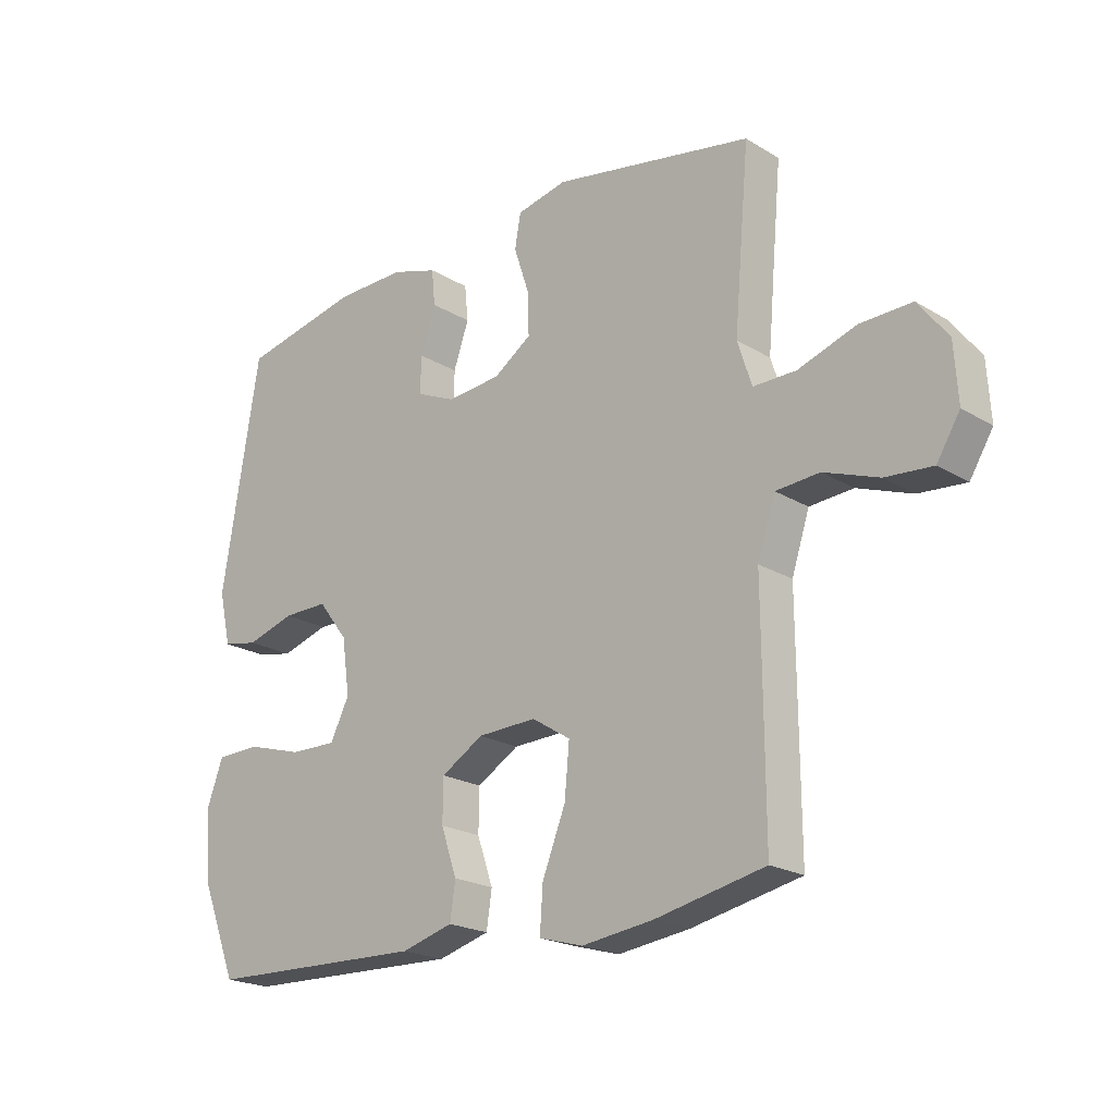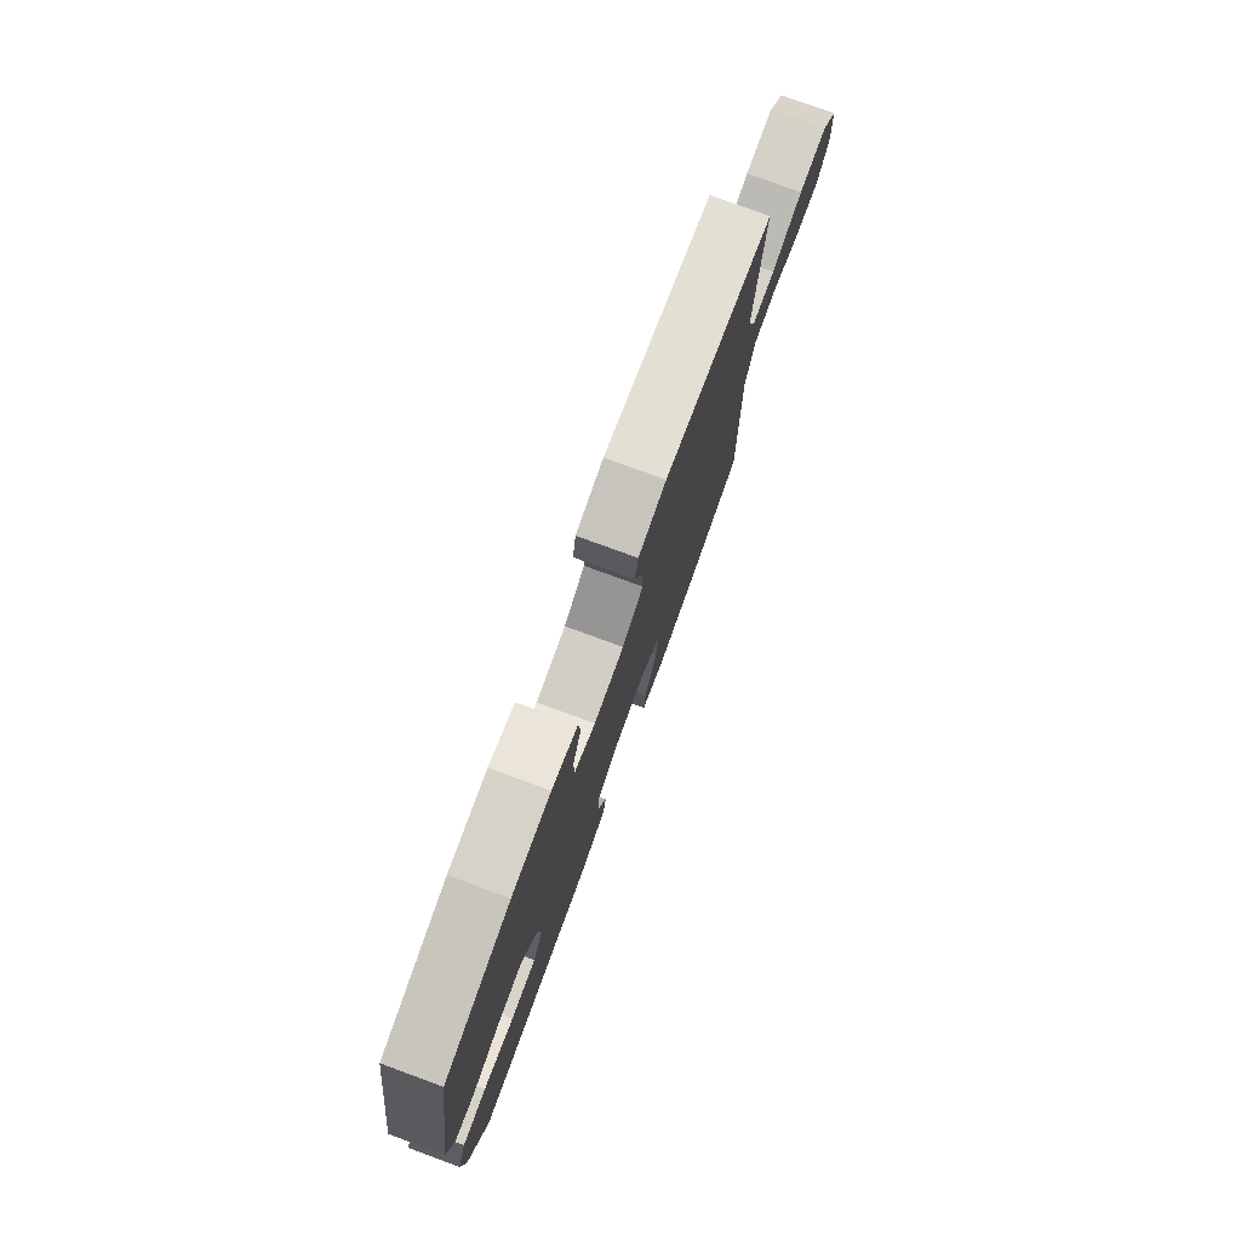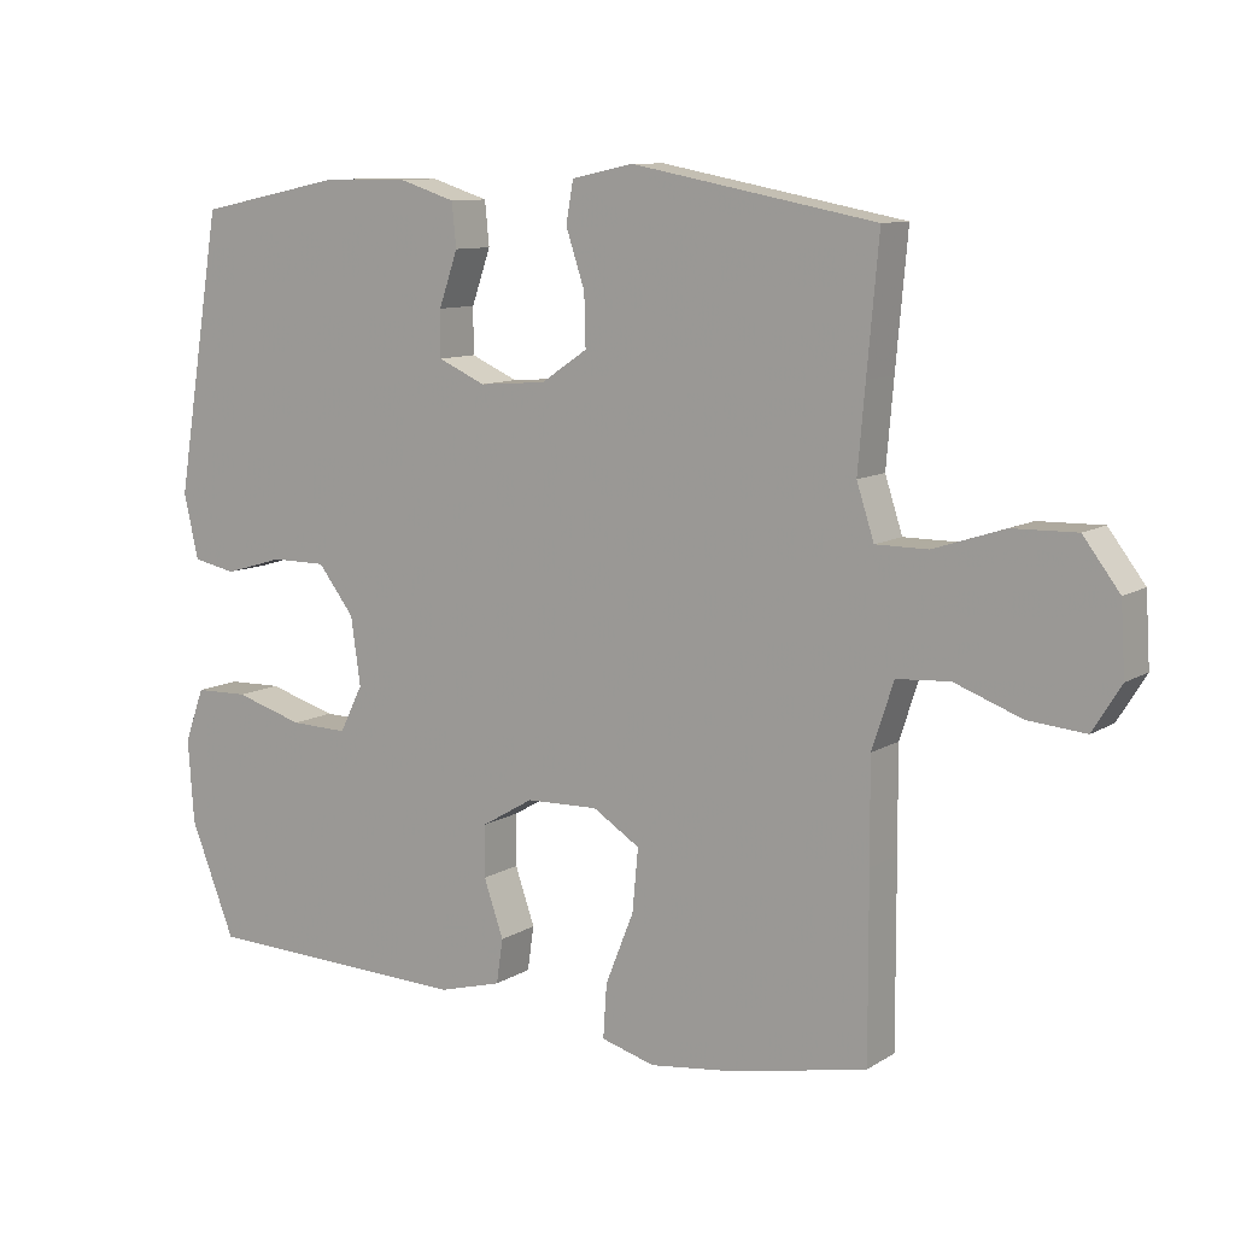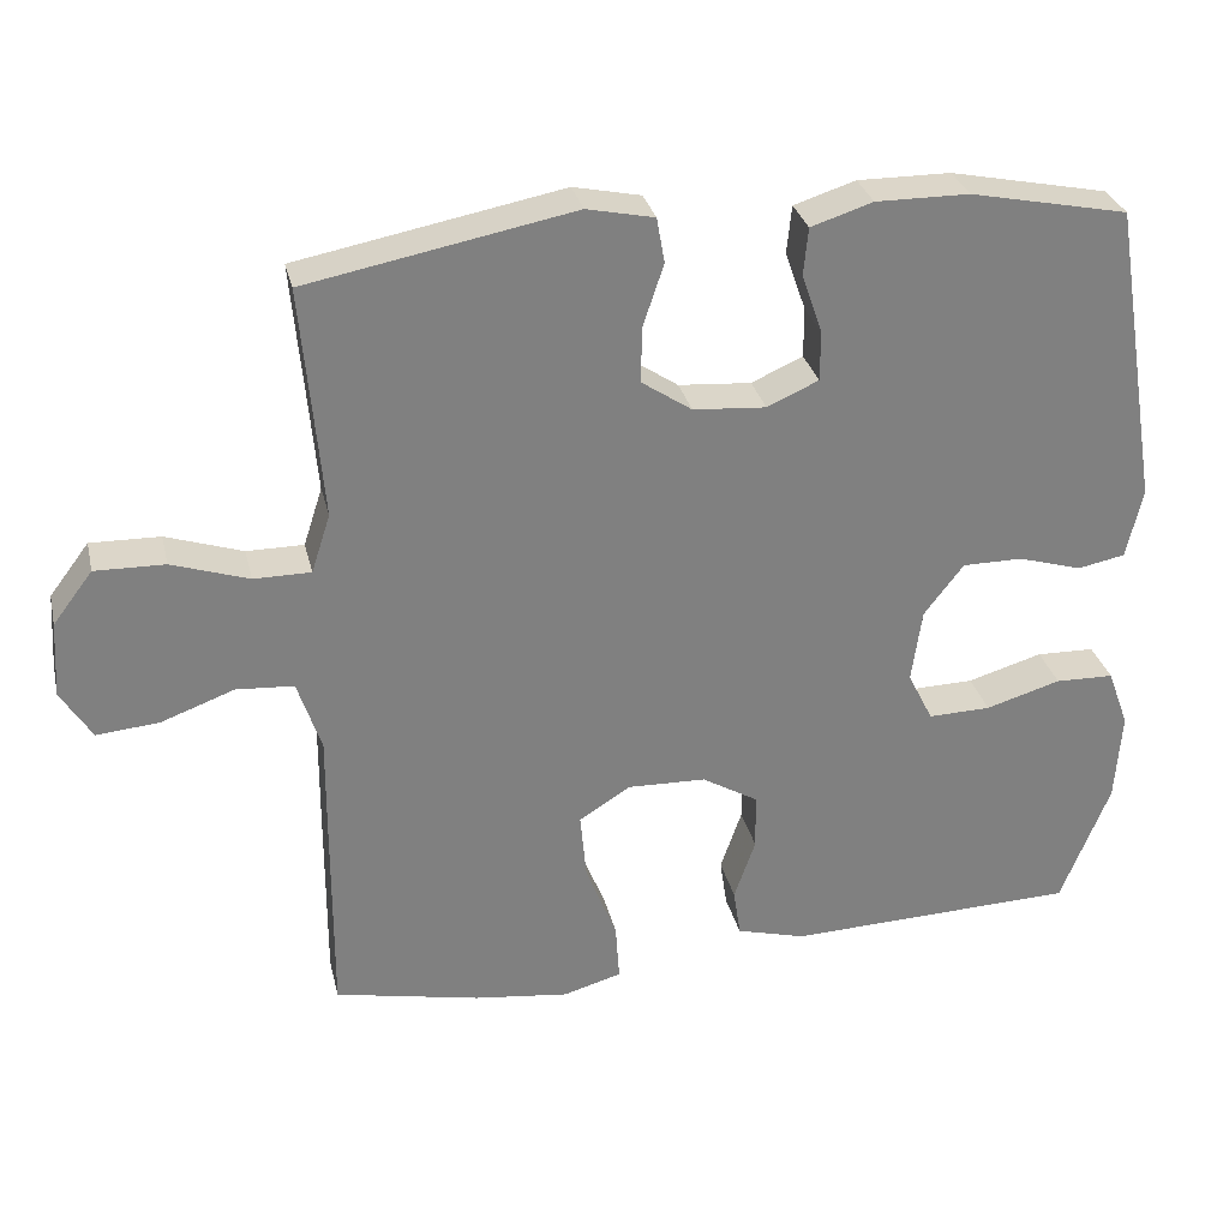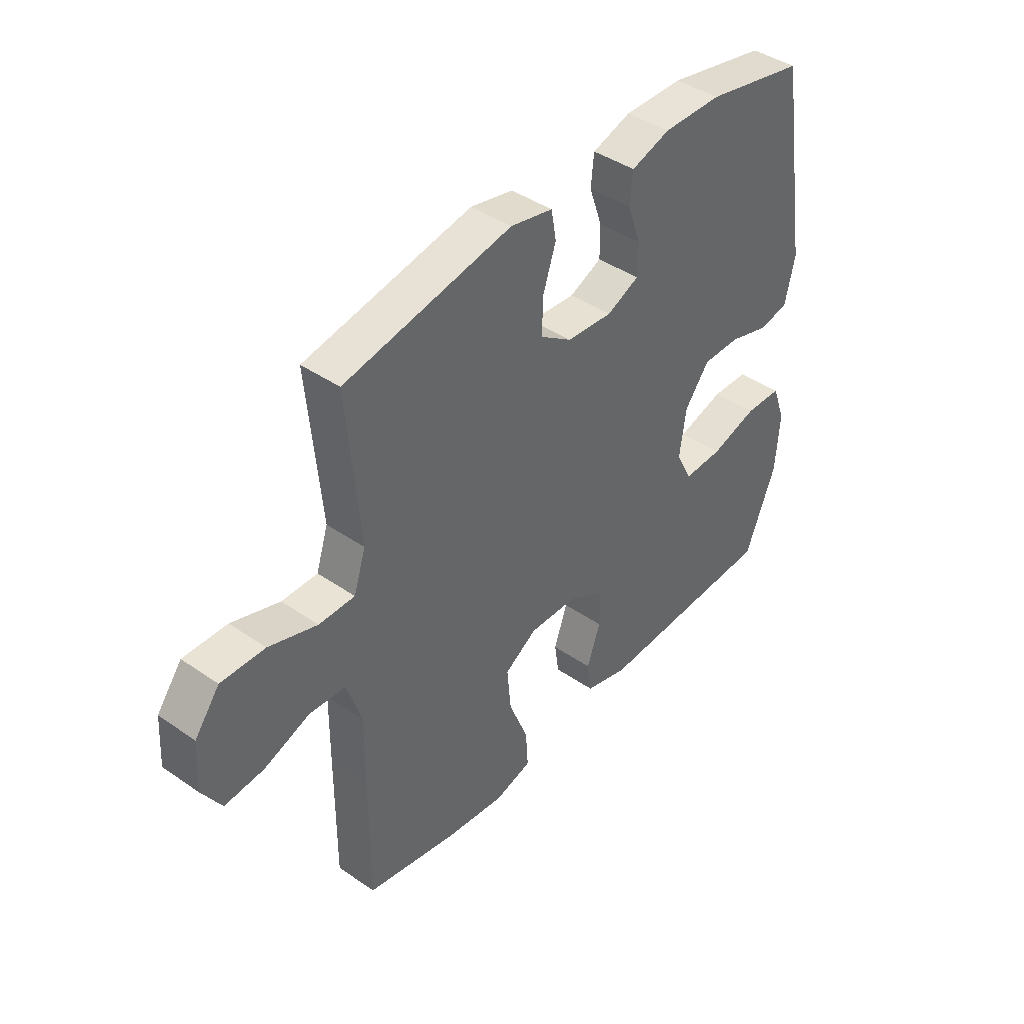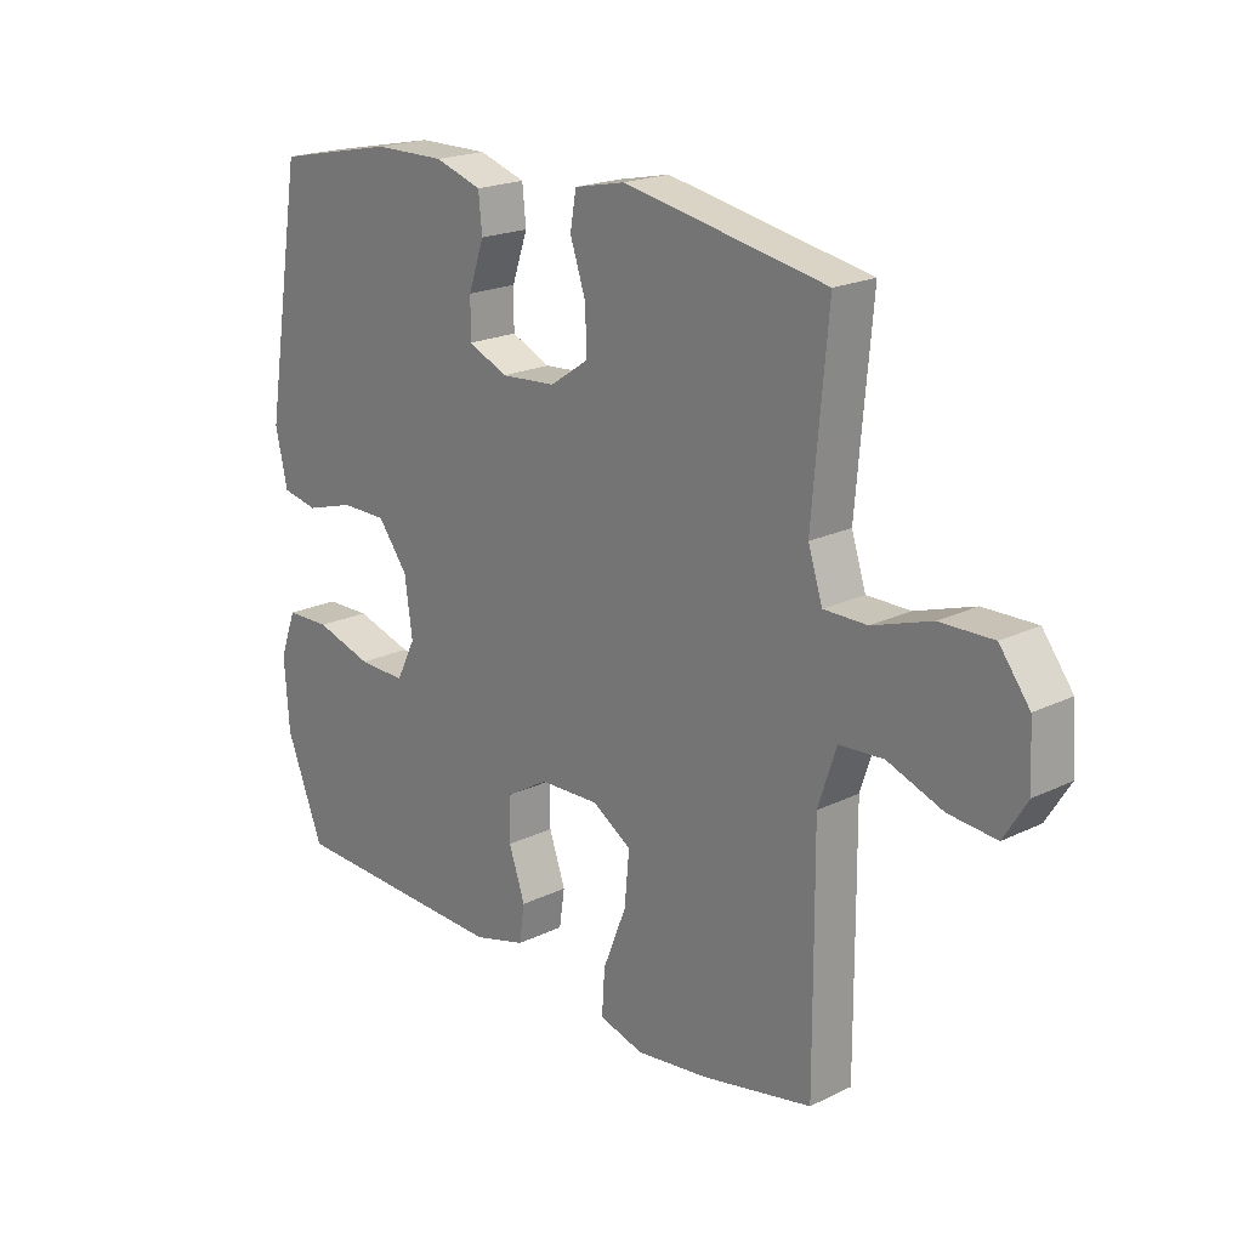
<metadata>
{"format":"obj","ext":"obj","renderer":"f3d","projection":"perspective","resolution":1024,"background":"white","views":[{"elev":-21.1,"azim":43.0,"up":"+Z"},{"elev":77.7,"azim":-69.9,"up":"+Z"},{"elev":10.0,"azim":33.4,"up":"+Z"},{"elev":30.2,"azim":167.0,"up":"+Z"},{"elev":42.0,"azim":129.7,"up":"+Z"},{"elev":20.2,"azim":48.4,"up":"+Z"}]}
</metadata>
<code>
v -0.5 0.07 -0.5
v -0.562 0.07 -0.344
v -0.57 0.07 -0.229
v -0.543 0.07 -0.155
v -0.469 0.07 -0.153
v -0.374 0.07 -0.181
v -0.295 0.07 -0.183
v -0.263 0.07 -0.119
v -0.276 0.07 -0.026
v -0.326 0.07 0.039
v -0.402 0.07 0.039
v -0.483 0.07 0.015
v -0.543 0.07 0.027
v -0.563 0.07 0.116
v -0.5 0.07 0.5
v -0.3 0.07 0.541
v -0.182 0.07 0.542
v -0.104 0.07 0.517
v -0.098 0.07 0.457
v -0.124 0.07 0.382
v -0.124 0.07 0.319
v -0.059 0.07 0.29
v 0.033 0.07 0.297
v 0.097 0.07 0.34
v 0.095 0.07 0.411
v 0.069 0.07 0.489
v 0.079 0.07 0.546
v 0.164 0.07 0.564
v 0.5 0.07 0.5
v 0.484 0.07 0.322
v 0.474 0.07 0.207
v 0.498 0.07 0.133
v 0.57 0.07 0.133
v 0.667 0.07 0.165
v 0.755 0.07 0.167
v 0.805 0.07 0.101
v 0.811 0.07 0.005
v 0.772 0.07 -0.058
v 0.693 0.07 -0.051
v 0.601 0.07 -0.017
v 0.528 0.07 -0.022
v 0.498 0.07 -0.113
v 0.499 0.07 -0.252
v 0.5 0.07 -0.5
v 0.316 0.07 -0.538
v 0.196 0.07 -0.553
v 0.122 0.07 -0.532
v 0.127 0.07 -0.458
v 0.166 0.07 -0.36
v 0.174 0.07 -0.274
v 0.109 0.07 -0.233
v 0.01 0.07 -0.236
v -0.061 0.07 -0.278
v -0.062 0.07 -0.349
v -0.035 0.07 -0.427
v -0.044 0.07 -0.488
v -0.131 0.07 -0.512
v -0.5 0 -0.5
v -0.562 0 -0.344
v -0.57 0 -0.229
v -0.543 0 -0.155
v -0.469 0 -0.153
v -0.374 0 -0.181
v -0.295 0 -0.183
v -0.263 0 -0.119
v -0.276 0 -0.026
v -0.326 0 0.039
v -0.402 0 0.039
v -0.483 0 0.015
v -0.543 0 0.027
v -0.563 0 0.116
v -0.5 0 0.5
v -0.3 0 0.541
v -0.182 0 0.542
v -0.104 0 0.517
v -0.098 0 0.457
v -0.124 0 0.382
v -0.124 0 0.319
v -0.059 0 0.29
v 0.033 0 0.297
v 0.097 0 0.34
v 0.095 0 0.411
v 0.069 0 0.489
v 0.079 0 0.546
v 0.164 0 0.564
v 0.5 0 0.5
v 0.484 0 0.322
v 0.474 0 0.207
v 0.498 0 0.133
v 0.57 0 0.133
v 0.667 0 0.165
v 0.755 0 0.167
v 0.805 0 0.101
v 0.811 0 0.005
v 0.772 0 -0.058
v 0.693 0 -0.051
v 0.601 0 -0.017
v 0.528 0 -0.022
v 0.498 0 -0.113
v 0.499 0 -0.252
v 0.5 0 -0.5
v 0.316 0 -0.538
v 0.196 0 -0.553
v 0.122 0 -0.532
v 0.127 0 -0.458
v 0.166 0 -0.36
v 0.174 0 -0.274
v 0.109 0 -0.233
v 0.01 0 -0.236
v -0.061 0 -0.278
v -0.062 0 -0.349
v -0.035 0 -0.427
v -0.044 0 -0.488
v -0.131 0 -0.512
f 54 55 56 57
f 53 54 57 1
f 52 53 1 2
f 46 47 48 49
f 46 49 50
f 45 46 50
f 42 43 44 45
f 41 42 45 50
f 37 38 39 40
f 37 40 41
f 36 37 41
f 33 34 35 36
f 32 33 36 41
f 31 32 41 50
f 27 28 29 30
f 25 26 27 30
f 24 25 30 31
f 23 24 31 50
f 17 18 19 20
f 17 20 21
f 16 17 21
f 15 16 21
f 14 15 21
f 11 12 13 14
f 10 11 14 21
f 9 10 21 22
f 3 4 5 6
f 52 2 3 6
f 51 52 6 7
f 23 50 51
f 8 9 22 23
f 7 8 23 51
f 114 113 112 111
f 58 114 111 110
f 59 58 110 109
f 106 105 104 103
f 107 106 103
f 107 103 102
f 102 101 100 99
f 107 102 99 98
f 97 96 95 94
f 98 97 94
f 98 94 93
f 93 92 91 90
f 98 93 90 89
f 107 98 89 88
f 87 86 85 84
f 87 84 83 82
f 88 87 82 81
f 107 88 81 80
f 77 76 75 74
f 78 77 74
f 78 74 73
f 78 73 72
f 78 72 71
f 71 70 69 68
f 78 71 68 67
f 79 78 67 66
f 63 62 61 60
f 63 60 59 109
f 64 63 109 108
f 108 107 80
f 80 79 66 65
f 108 80 65 64
f 1 58 59 2
f 2 59 60 3
f 3 60 61 4
f 4 61 62 5
f 5 62 63 6
f 6 63 64 7
f 7 64 65 8
f 8 65 66 9
f 9 66 67 10
f 10 67 68 11
f 11 68 69 12
f 12 69 70 13
f 13 70 71 14
f 14 71 72 15
f 15 72 73 16
f 16 73 74 17
f 17 74 75 18
f 18 75 76 19
f 19 76 77 20
f 20 77 78 21
f 21 78 79 22
f 22 79 80 23
f 23 80 81 24
f 24 81 82 25
f 25 82 83 26
f 26 83 84 27
f 27 84 85 28
f 28 85 86 29
f 29 86 87 30
f 30 87 88 31
f 31 88 89 32
f 32 89 90 33
f 33 90 91 34
f 34 91 92 35
f 35 92 93 36
f 36 93 94 37
f 37 94 95 38
f 38 95 96 39
f 39 96 97 40
f 40 97 98 41
f 41 98 99 42
f 42 99 100 43
f 43 100 101 44
f 44 101 102 45
f 45 102 103 46
f 46 103 104 47
f 47 104 105 48
f 48 105 106 49
f 49 106 107 50
f 50 107 108 51
f 51 108 109 52
f 52 109 110 53
f 53 110 111 54
f 54 111 112 55
f 55 112 113 56
f 56 113 114 57
f 57 114 58 1

</code>
